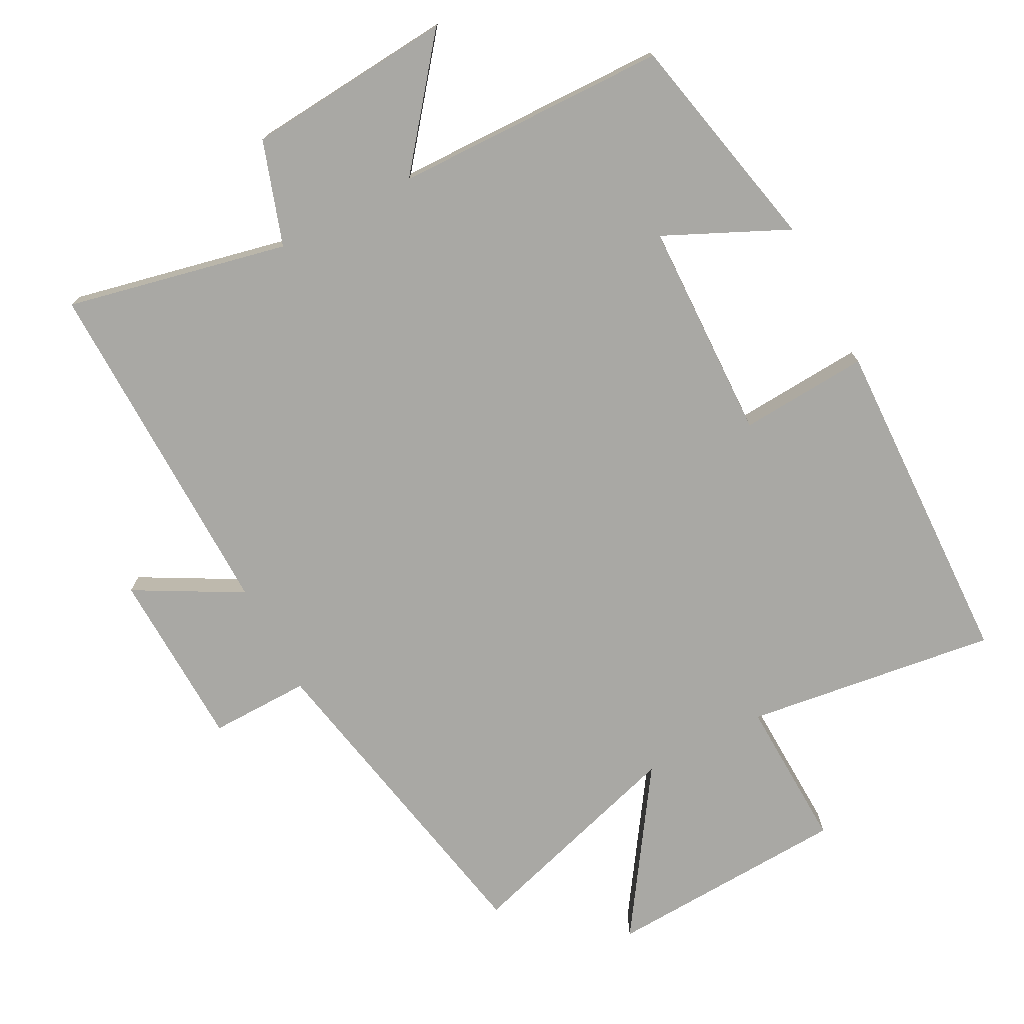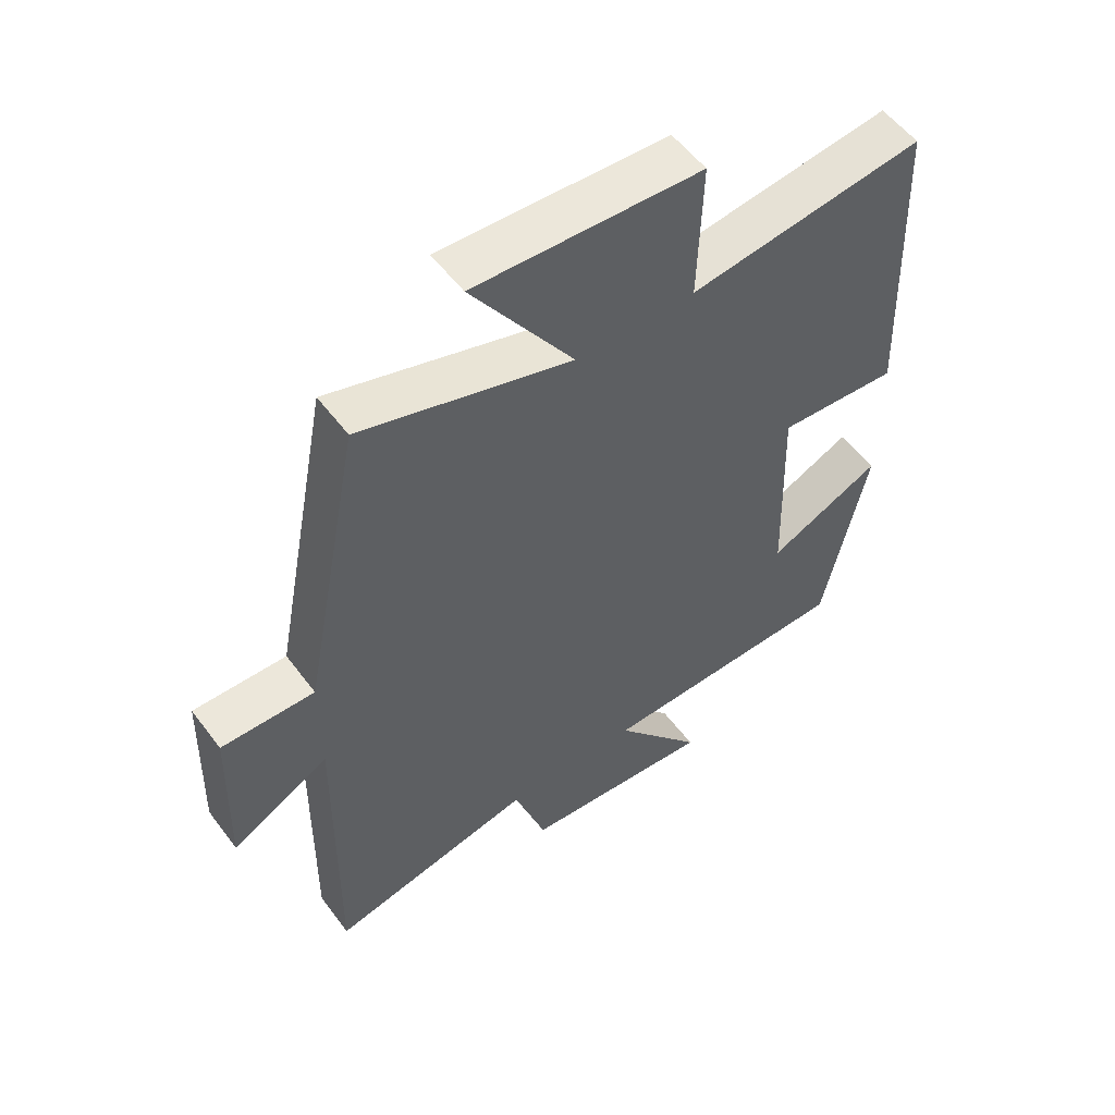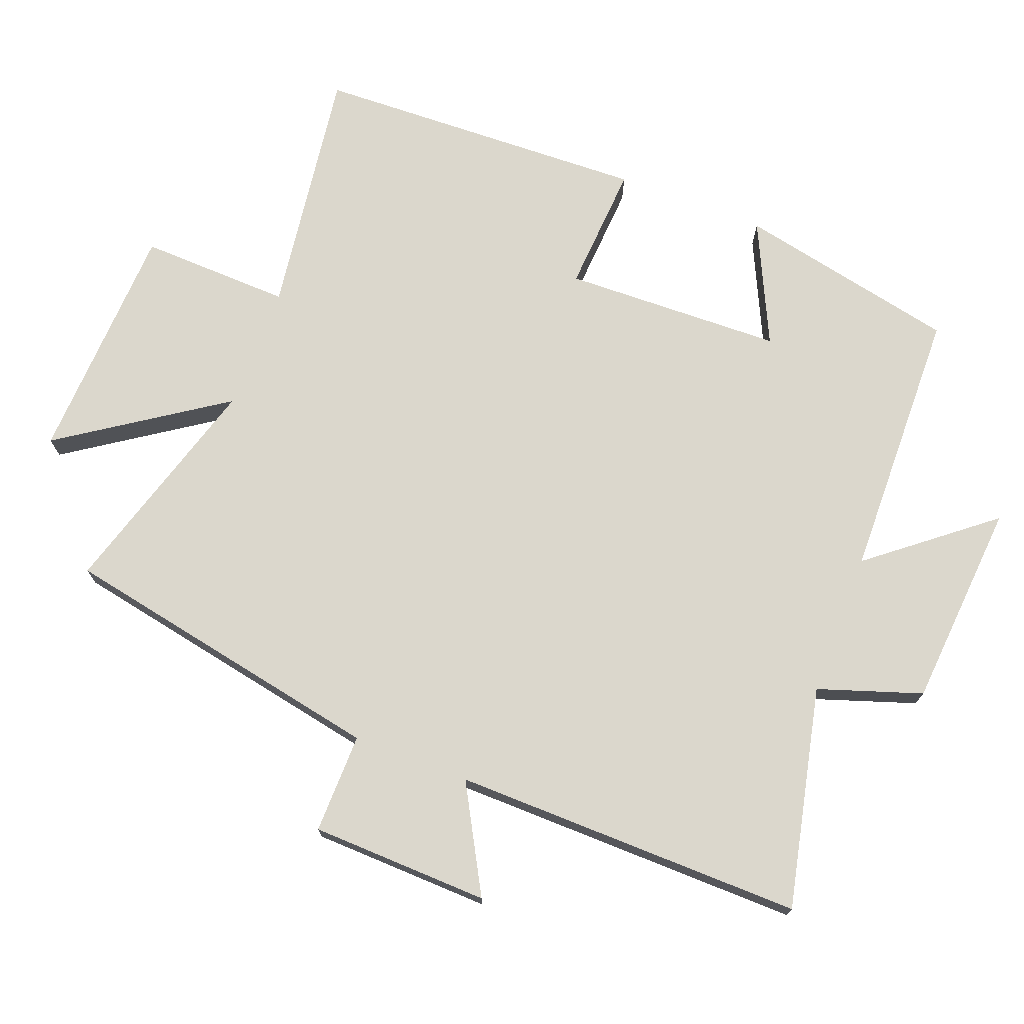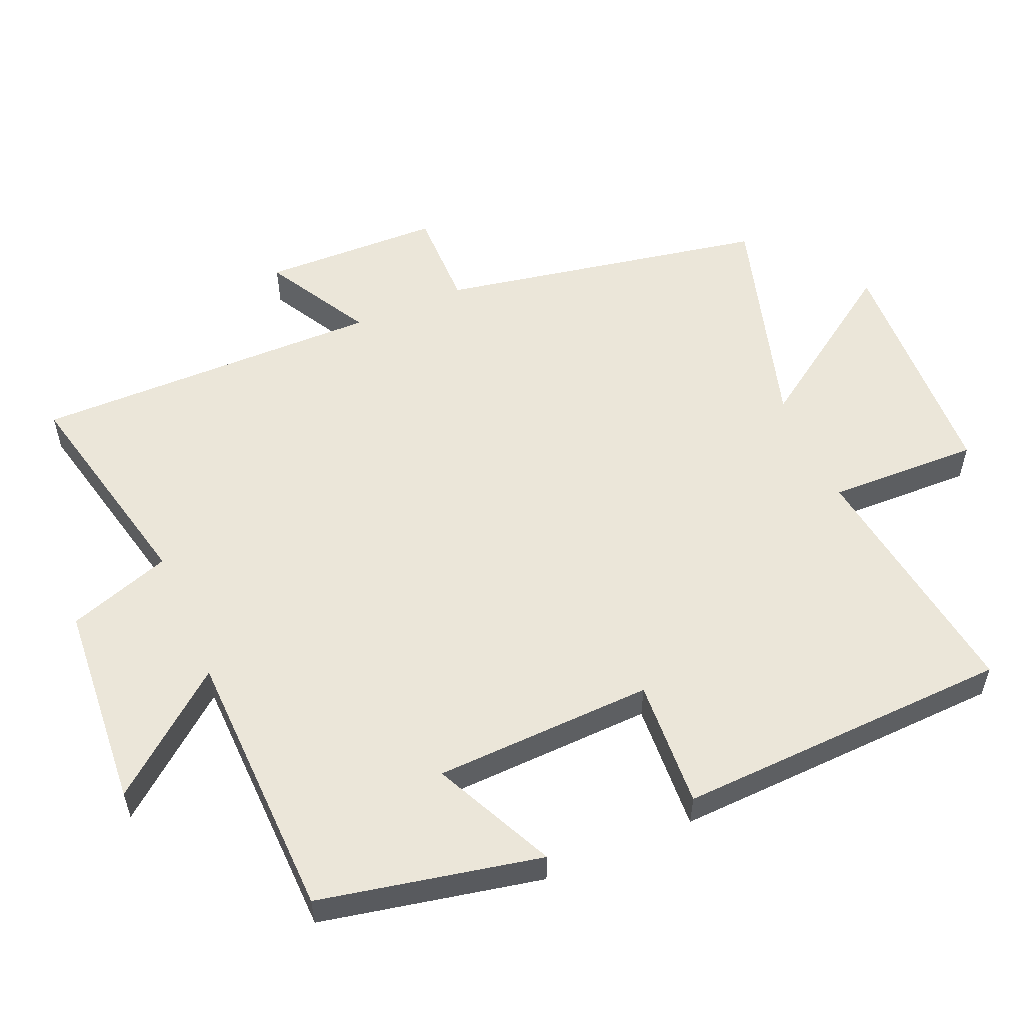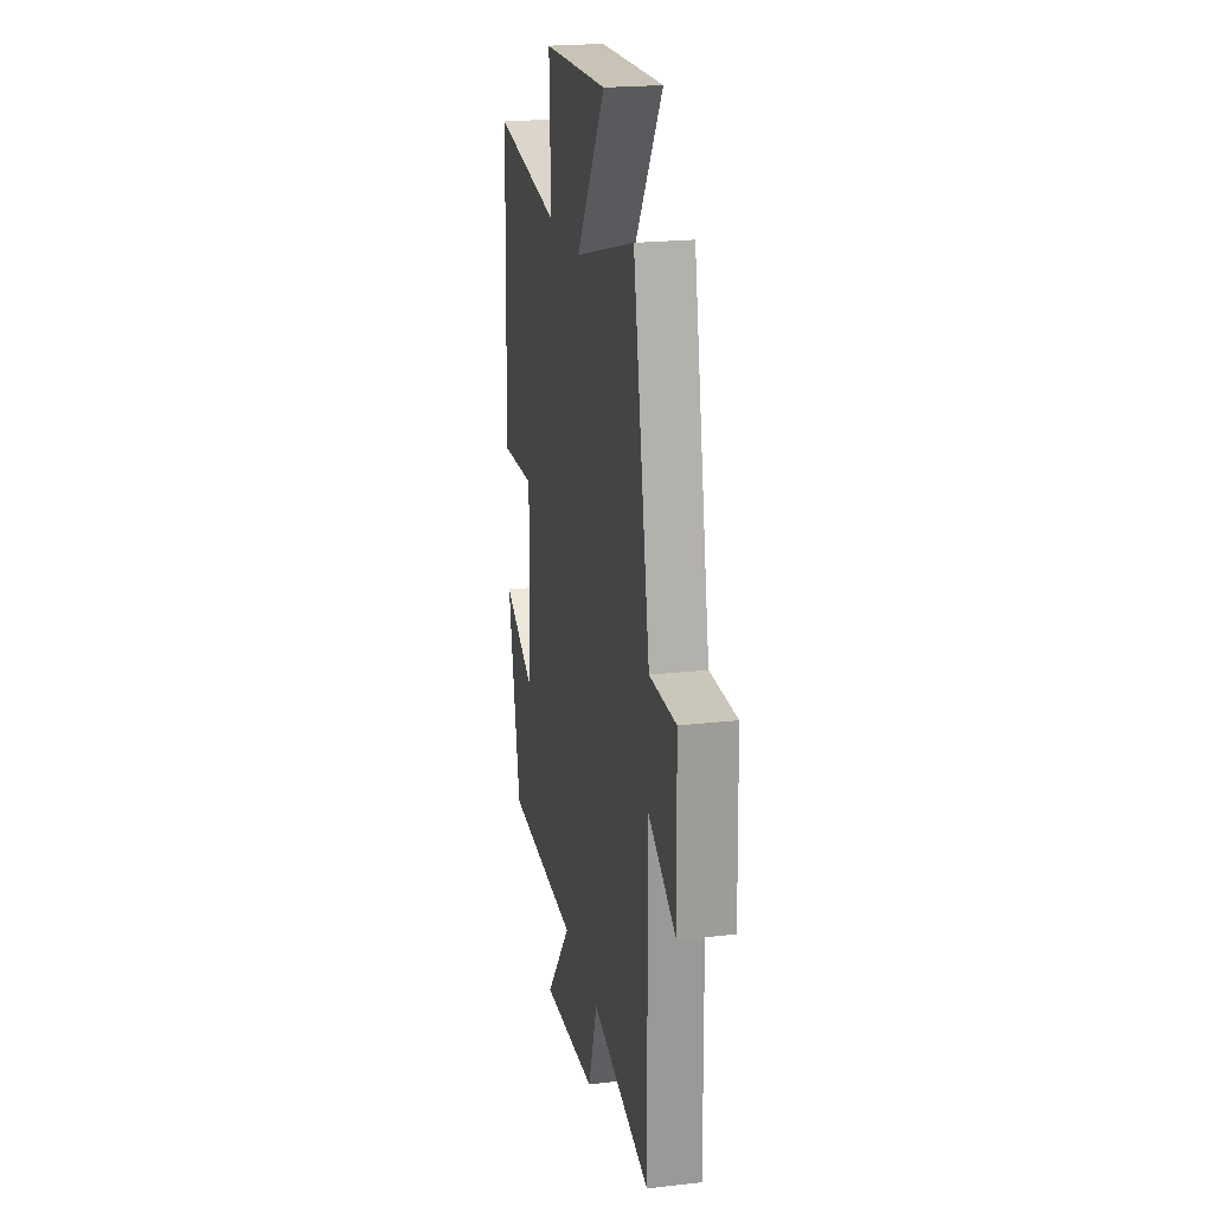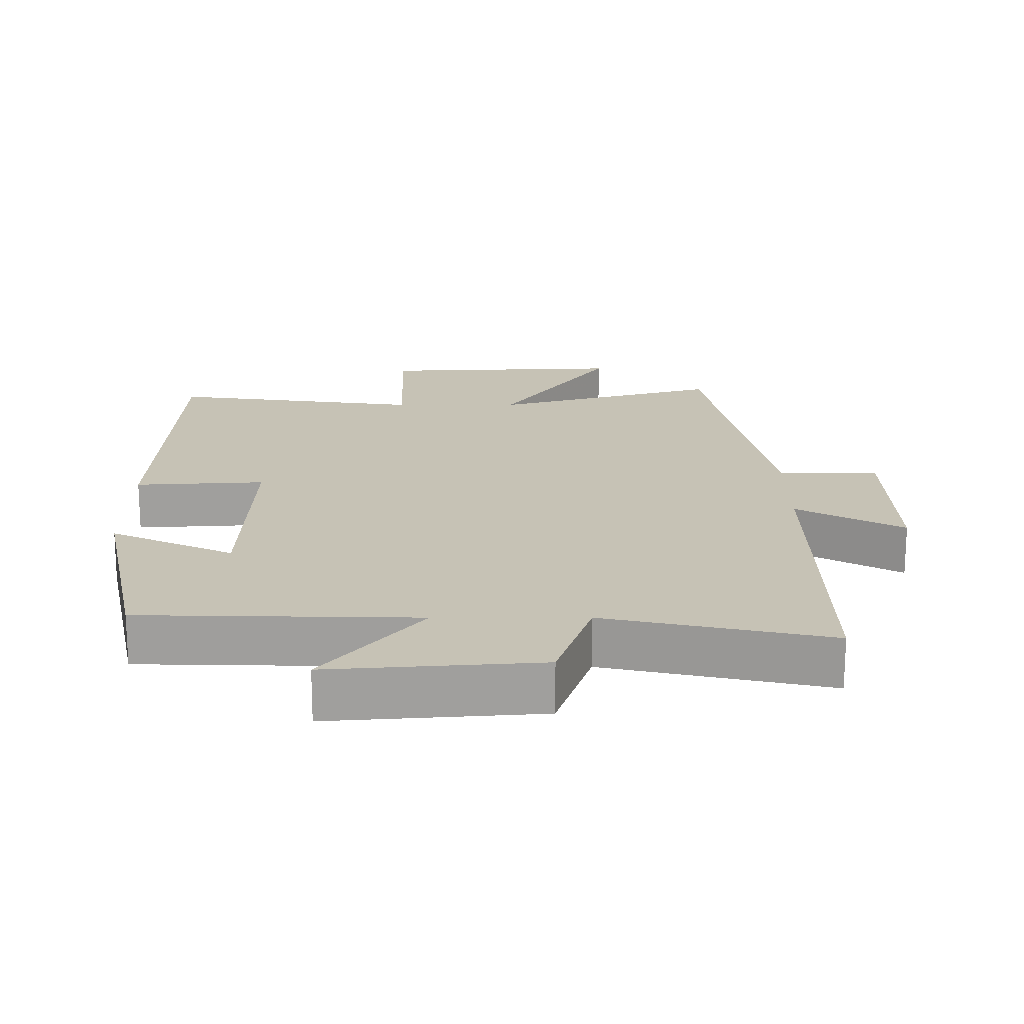
<metadata>
{"format":"obj","ext":"obj","renderer":"f3d","projection":"perspective","resolution":1024,"background":"white","views":[{"elev":-74.9,"azim":-152.1,"up":"+Y"},{"elev":54.9,"azim":143.8,"up":"+Z"},{"elev":73.1,"azim":111.0,"up":"+Y"},{"elev":55.1,"azim":-113.5,"up":"+Y"},{"elev":22.0,"azim":78.7,"up":"+Z"},{"elev":-71.1,"azim":0.0,"up":"+Z"}]}
</metadata>
<code>
v -0.432 0.07 -0.491
v -0.5 0.07 -0.167
v -0.321 0.07 -0.251
v -0.311 0.07 0.071
v -0.5 0.07 0.059
v -0.482 0.07 0.551
v -0.113 0.07 0.5
v -0.12 0.07 0.722
v 0.236 0.07 0.738
v 0.075 0.07 0.5
v 0.407 0.07 0.599
v 0.5 0.07 0.117
v 0.647 0.07 0.119
v 0.655 0.07 -0.143
v 0.5 0.07 -0.057
v 0.507 0.07 -0.572
v 0.183 0.07 -0.5
v 0.132 0.07 -0.652
v -0.172 0.07 -0.676
v -0.031 0.07 -0.5
v -0.432 0 -0.491
v -0.5 0 -0.167
v -0.321 0 -0.251
v -0.311 0 0.071
v -0.5 0 0.059
v -0.482 0 0.551
v -0.113 0 0.5
v -0.12 0 0.722
v 0.236 0 0.738
v 0.075 0 0.5
v 0.407 0 0.599
v 0.5 0 0.117
v 0.647 0 0.119
v 0.655 0 -0.143
v 0.5 0 -0.057
v 0.507 0 -0.572
v 0.183 0 -0.5
v 0.132 0 -0.652
v -0.172 0 -0.676
v -0.031 0 -0.5
f 17 18 19 20
f 1 2 3
f 20 1 3
f 17 20 3
f 17 3 4
f 16 17 4
f 15 16 4
f 12 13 14 15
f 12 15 4
f 11 12 4
f 10 11 4
f 7 8 9 10
f 7 10 4 5
f 5 6 7
f 40 39 38 37
f 23 22 21
f 23 21 40
f 23 40 37
f 24 23 37
f 24 37 36
f 24 36 35
f 35 34 33 32
f 24 35 32
f 24 32 31
f 24 31 30
f 30 29 28 27
f 25 24 30 27
f 27 26 25
f 1 21 22 2
f 2 22 23 3
f 3 23 24 4
f 4 24 25 5
f 5 25 26 6
f 6 26 27 7
f 7 27 28 8
f 8 28 29 9
f 9 29 30 10
f 10 30 31 11
f 11 31 32 12
f 12 32 33 13
f 13 33 34 14
f 14 34 35 15
f 15 35 36 16
f 16 36 37 17
f 17 37 38 18
f 18 38 39 19
f 19 39 40 20
f 20 40 21 1

</code>
